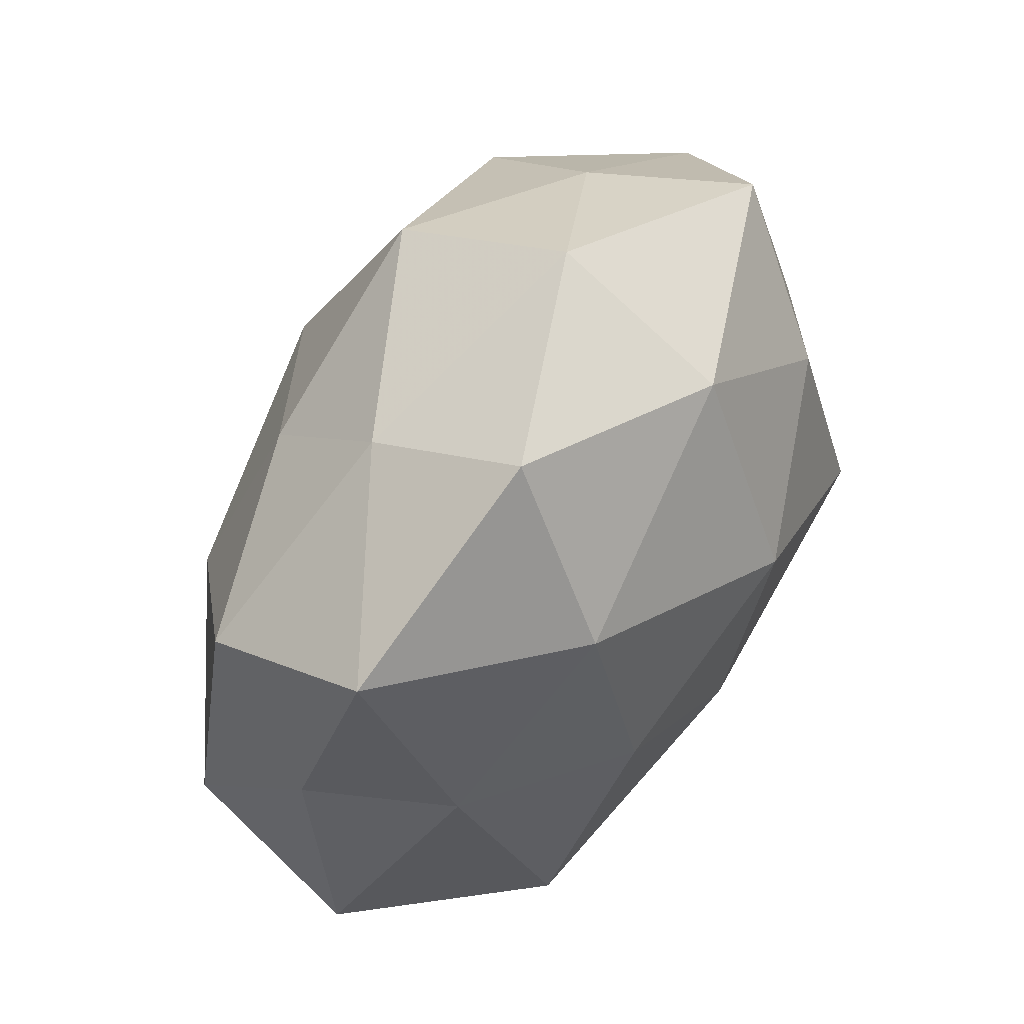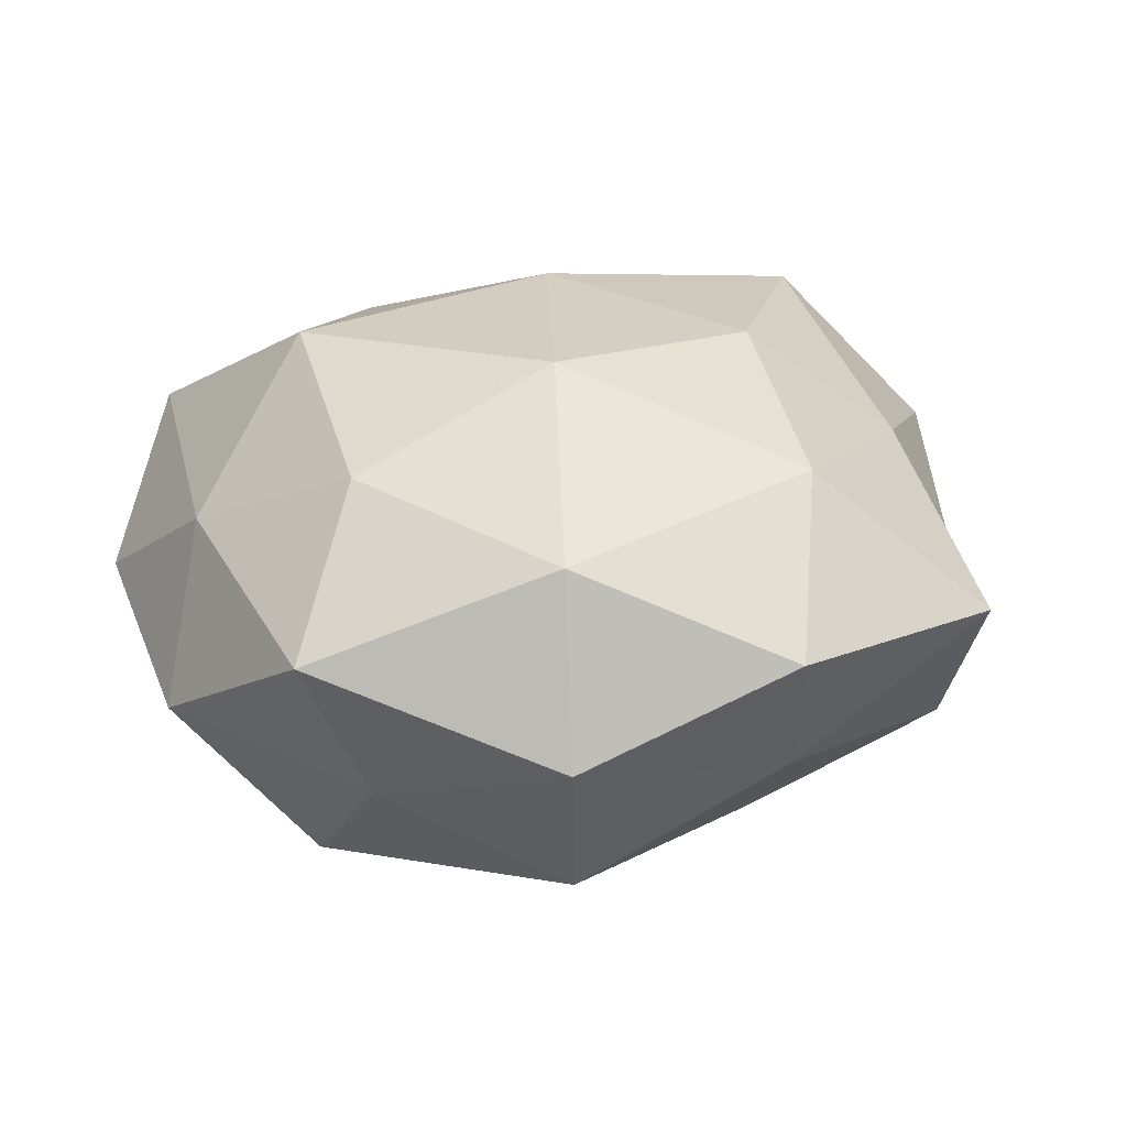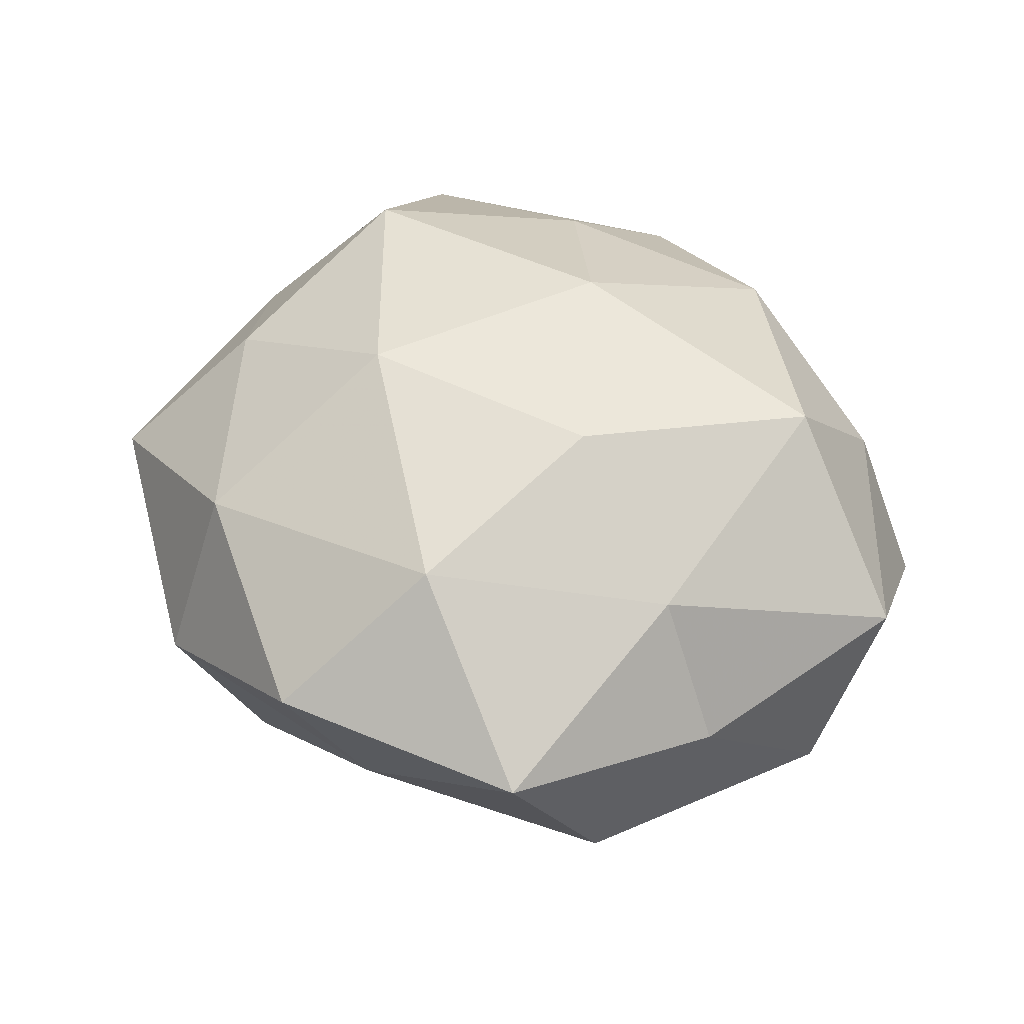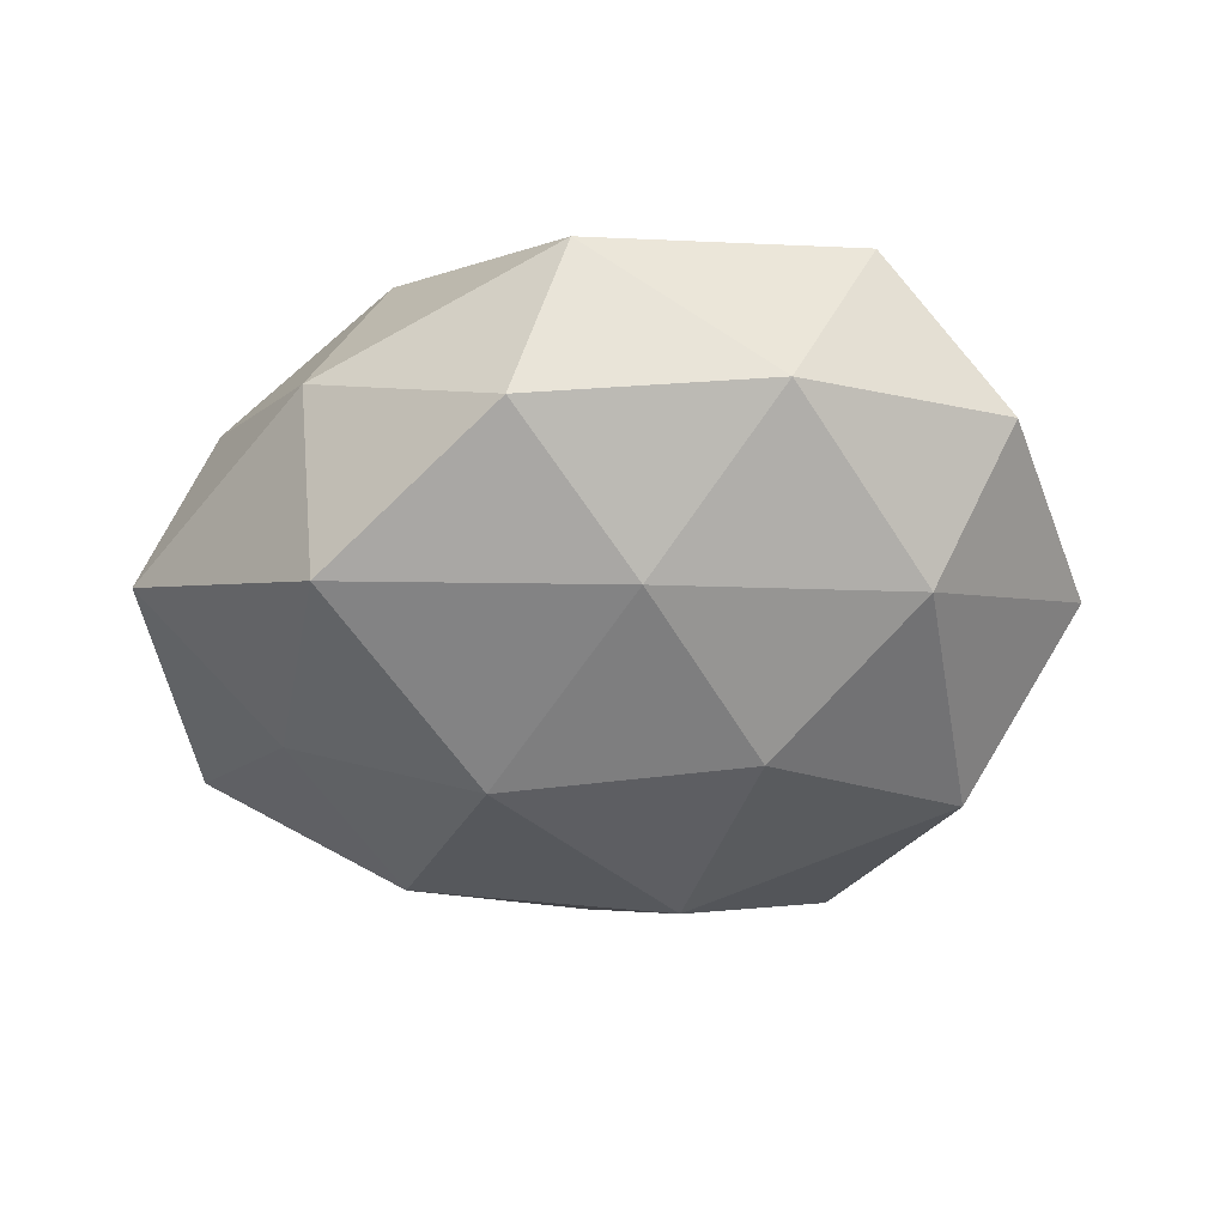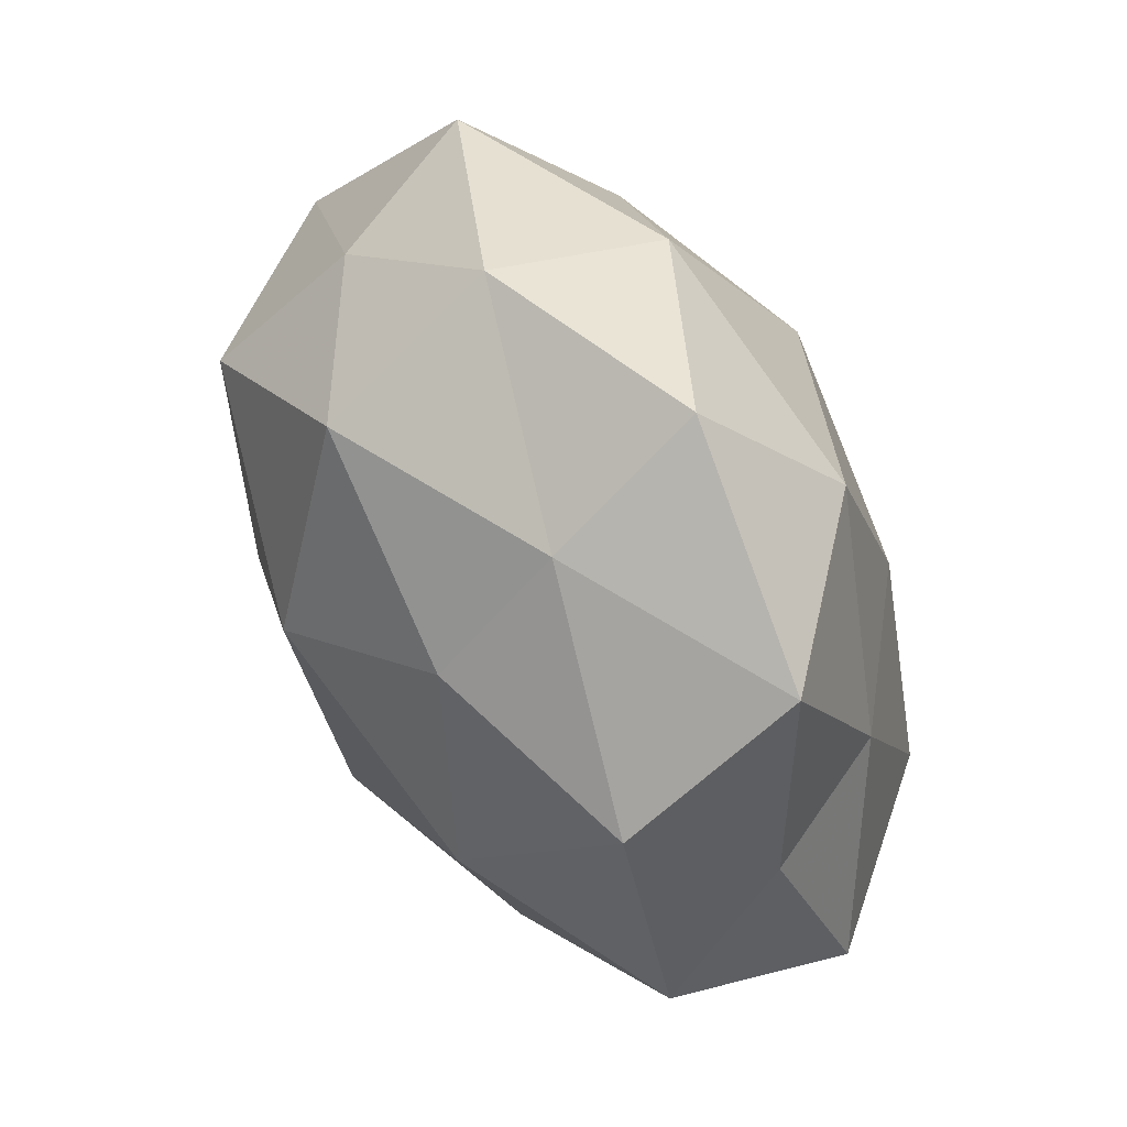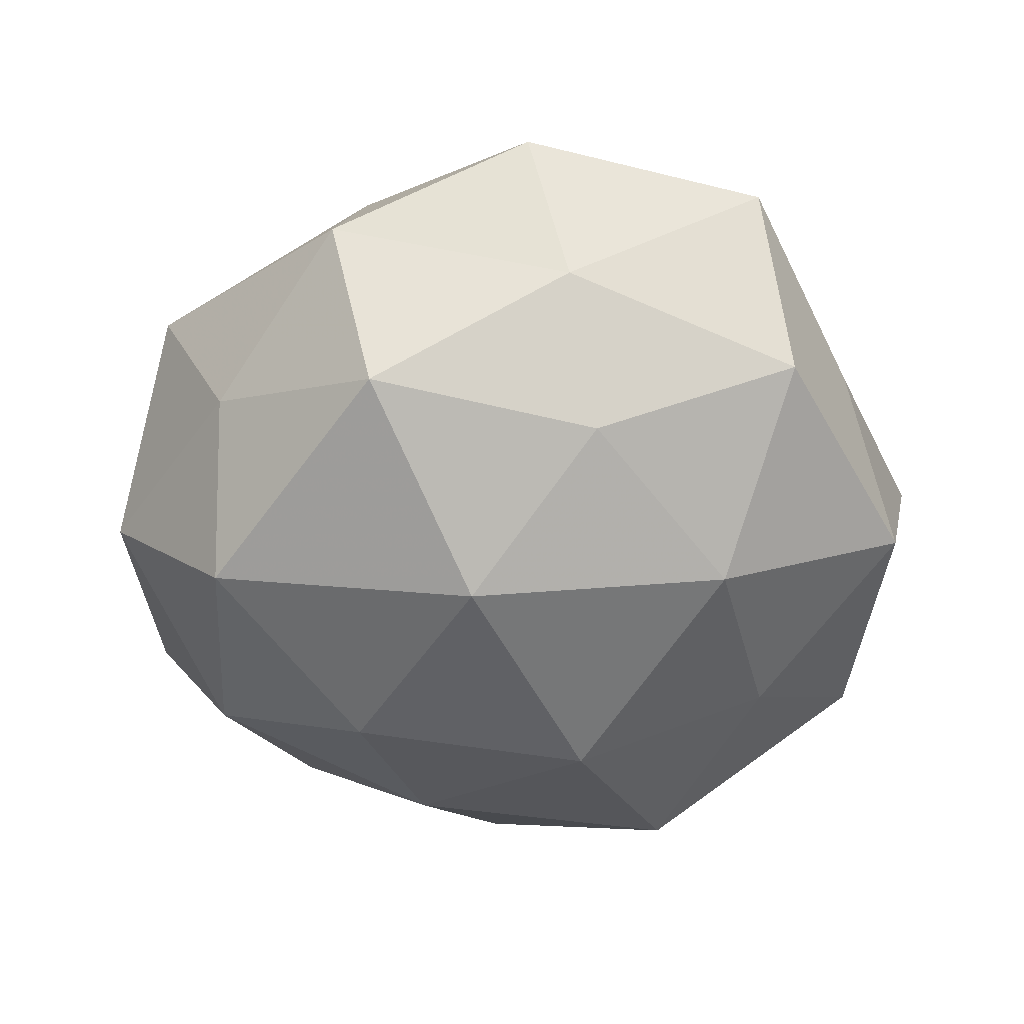
<metadata>
{"format":"obj","ext":"obj","renderer":"f3d","projection":"perspective","resolution":1024,"background":"white","views":[{"elev":68.5,"azim":-56.6,"up":"+Y"},{"elev":25.3,"azim":162.6,"up":"+Z"},{"elev":42.9,"azim":-134.3,"up":"+Z"},{"elev":-32.3,"azim":25.2,"up":"+Z"},{"elev":65.8,"azim":-117.8,"up":"+Y"},{"elev":-55.5,"azim":-169.3,"up":"+Z"}]}
</metadata>
<code>
v -0.05752 -0.01277 0.008297
v 0.01234 -0.05189 -0.008
v 0.02306 -0.009117 -0.03336
v 0.03233 0.02231 0.02408
v -0.02054 0.03637 0.02415
v -0.01401 -0.05015 0.002931
v 0.01879 -0.04997 0.01244
v -0.006356 -0.01875 -0.03483
v 0.01758 -0.02896 0.02652
v 0.01071 0.04146 -0.02492
v 0.01277 0.0442 0.01942
v -0.03781 -0.01642 0.02948
v 0.04837 0.004717 0.01347
v -0.05413 -0.004161 -0.0151
v -0.0301 0.005539 -0.03071
v -0.01274 0.05494 0.008306
v -0.01015 -0.0385 0.02376
v -0.01363 -0.04631 -0.02083
v 0.0194 -0.0332 -0.02273
v 0.002613 0.01366 -0.03707
v -0.01691 0.02901 -0.0256
v 0.006432 0.01985 0.03489
v -0.04153 0.0136 0.01783
v 0.04511 -0.01364 -0.01933
v 0.04299 0.03667 0.007488
v 0.05665 -0.01482 -0.00031
v -0.0222 0.009845 0.03221
v -0.032 -0.02107 -0.02388
v -0.01623 0.04432 -0.01078
v -0.04248 0.04241 0.005141
v -0.04357 0.02787 -0.01646
v 0.03388 0.03424 -0.01203
v 0.03716 0.01716 -0.02892
v -0.002399 -0.01184 0.03494
v -0.04416 -0.03665 -0.007703
v 0.04607 -0.02834 0.01738
v 0.01443 0.0525 -0.003005
v -0.03524 -0.0346 0.01254
v 0.05468 0.01316 -0.007877
v -0.05074 0.0143 0.0002789
v 0.03239 -0.004847 0.03297
v 0.039 -0.03786 -0.004711
f 2 7 6
f 16 5 11
f 7 17 6
f 7 9 17
f 2 6 18
f 19 8 3
f 2 18 19
f 18 8 19
f 3 8 20
f 8 15 20
f 21 10 20
f 20 15 21
f 11 22 4
f 5 22 11
f 23 1 12
f 19 3 24
f 11 4 25
f 25 4 13
f 5 27 22
f 5 23 27
f 27 23 12
f 8 28 15
f 14 15 28
f 18 28 8
f 29 10 21
f 16 30 5
f 30 23 5
f 16 29 30
f 31 15 14
f 31 21 15
f 29 21 31
f 29 31 30
f 20 33 3
f 10 33 20
f 24 3 33
f 10 32 33
f 17 9 34
f 17 34 12
f 12 34 27
f 22 27 34
f 35 1 14
f 6 35 18
f 28 35 14
f 18 35 28
f 7 36 9
f 36 26 13
f 16 11 37
f 11 25 37
f 37 10 29
f 16 37 29
f 37 32 10
f 37 25 32
f 12 1 38
f 6 17 38
f 38 17 12
f 35 38 1
f 6 38 35
f 25 13 39
f 39 13 26
f 26 24 39
f 32 25 39
f 24 33 39
f 39 33 32
f 14 1 40
f 23 40 1
f 30 40 23
f 40 31 14
f 30 31 40
f 41 13 4
f 4 22 41
f 41 34 9
f 22 34 41
f 9 36 41
f 36 13 41
f 2 42 7
f 2 19 42
f 19 24 42
f 42 24 26
f 42 36 7
f 42 26 36

</code>
